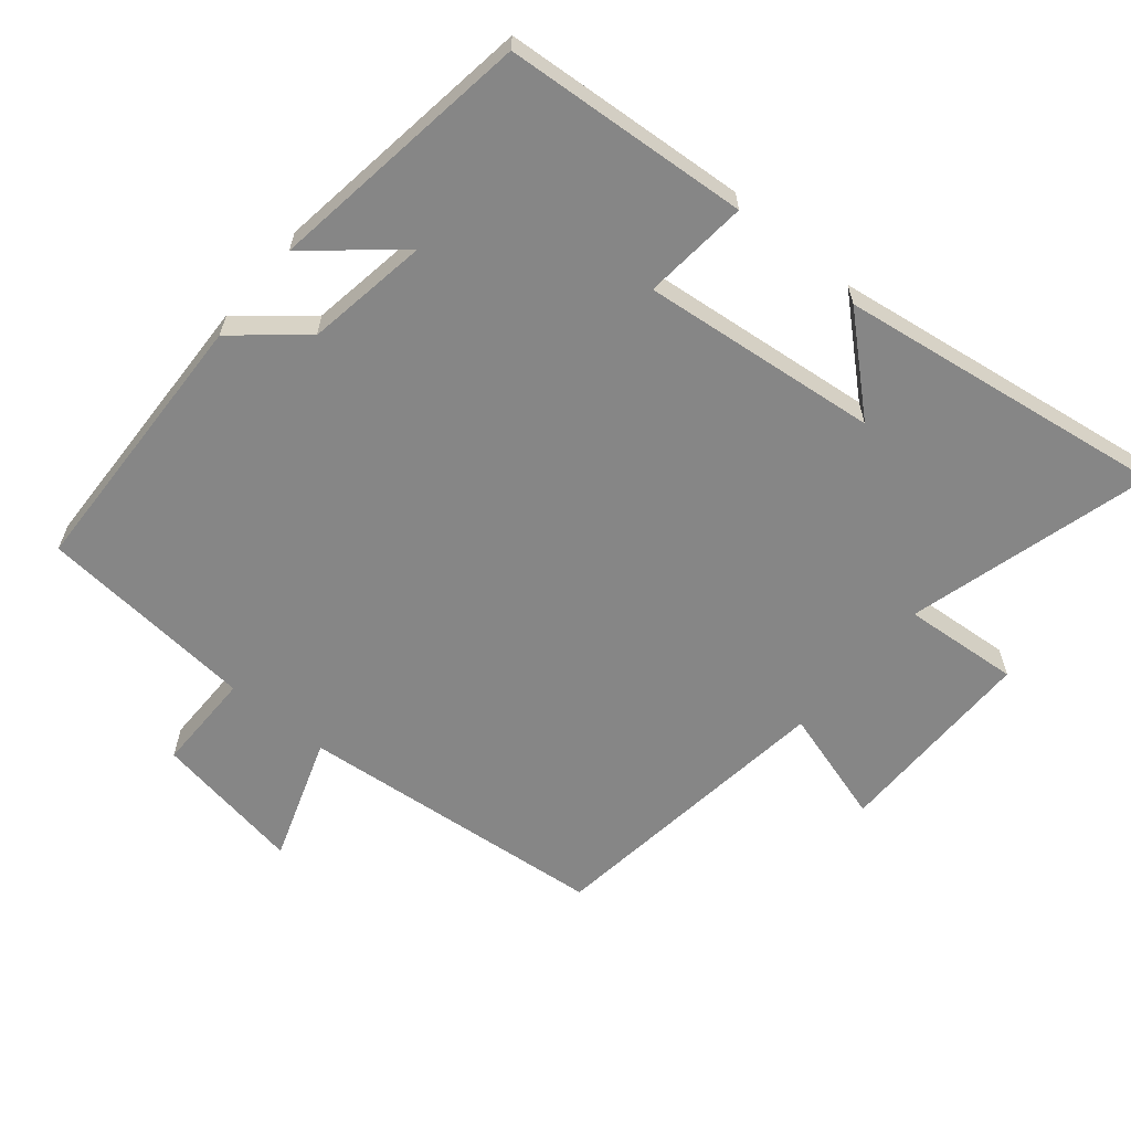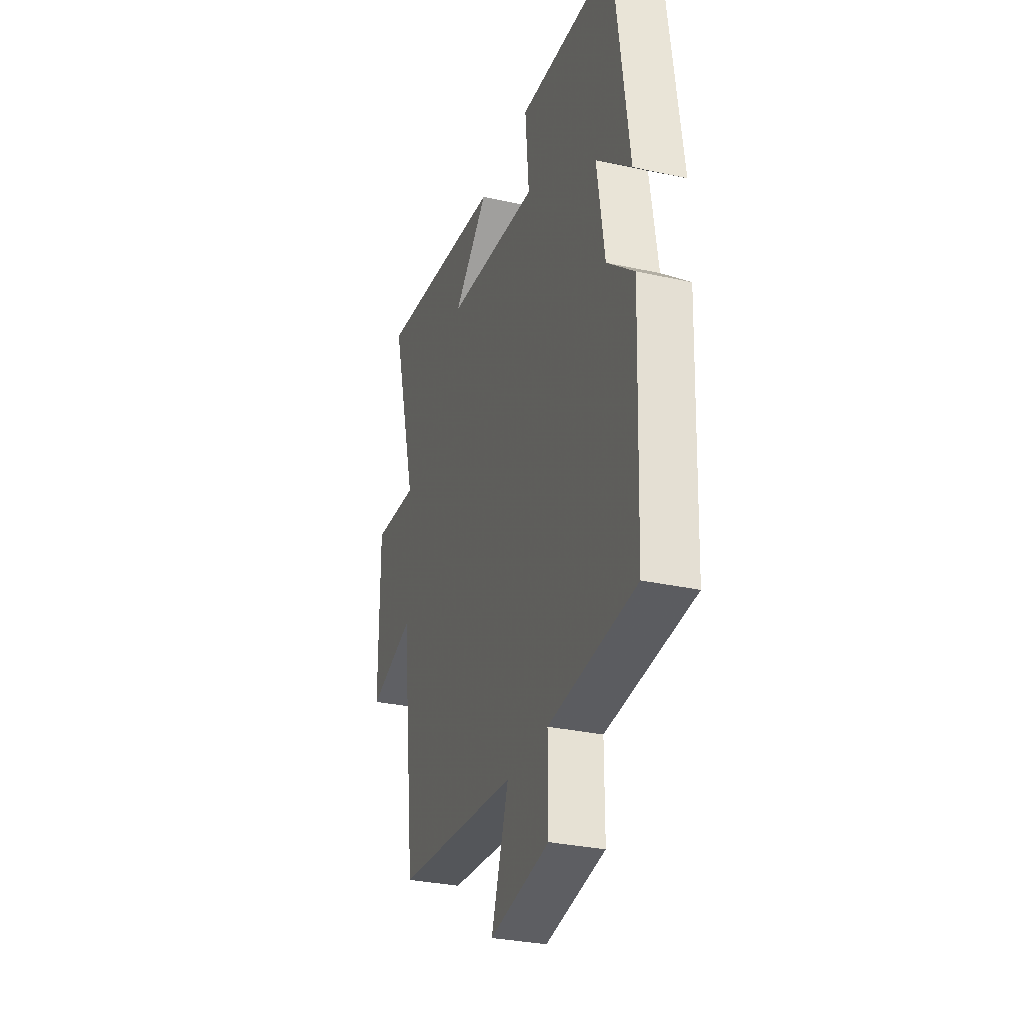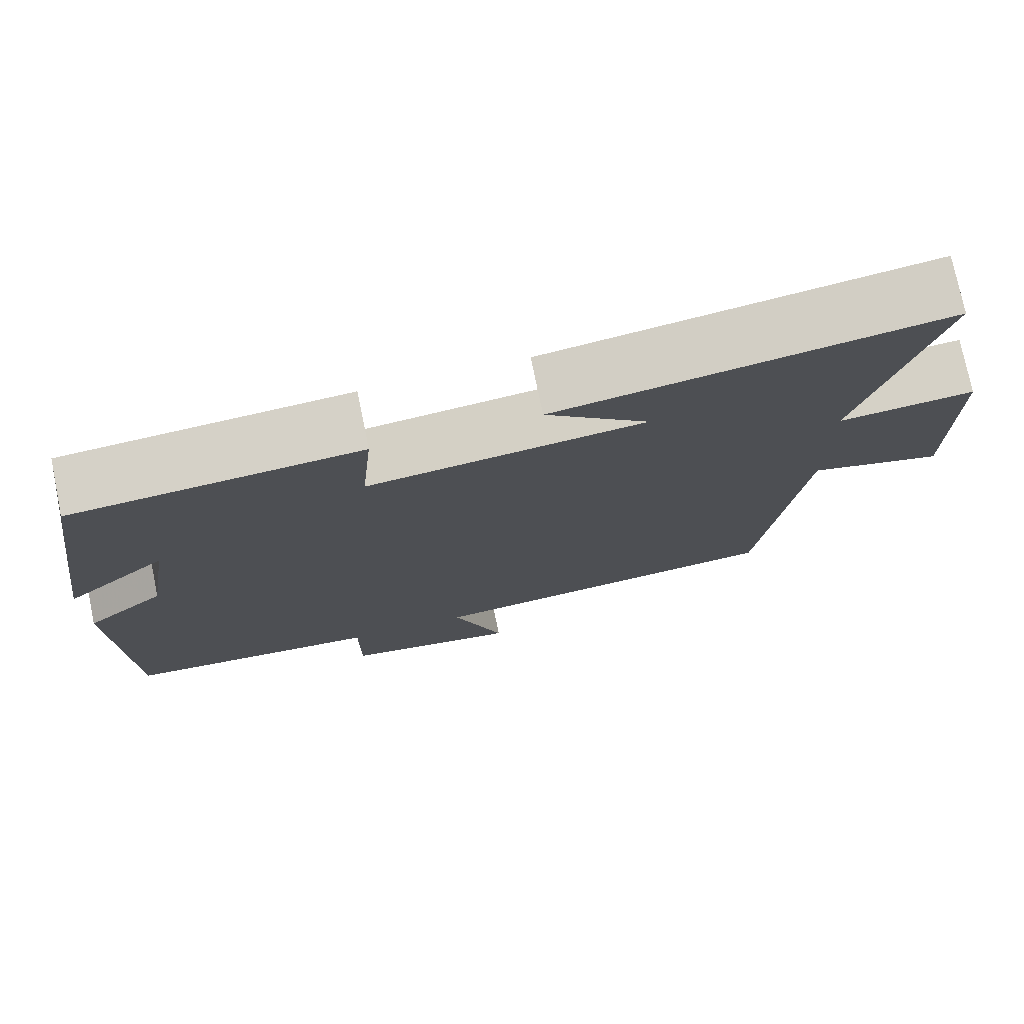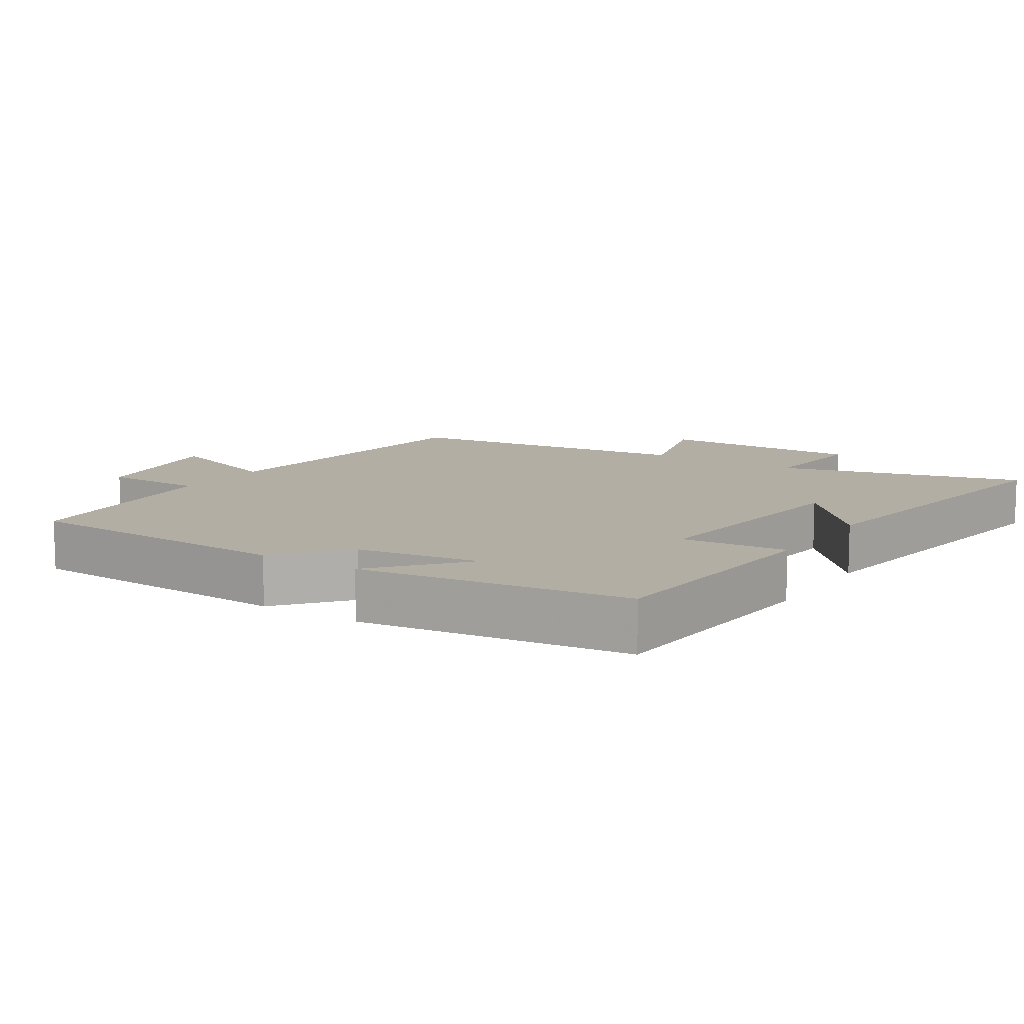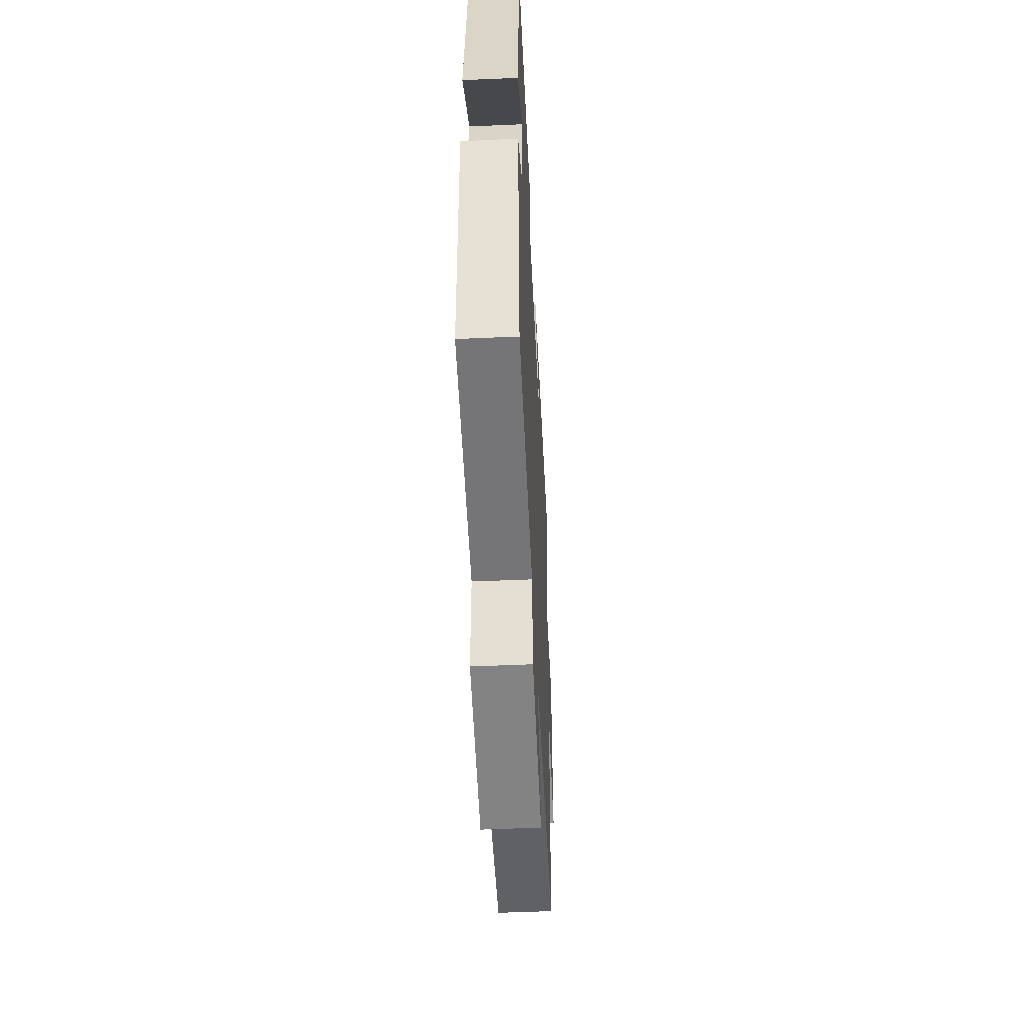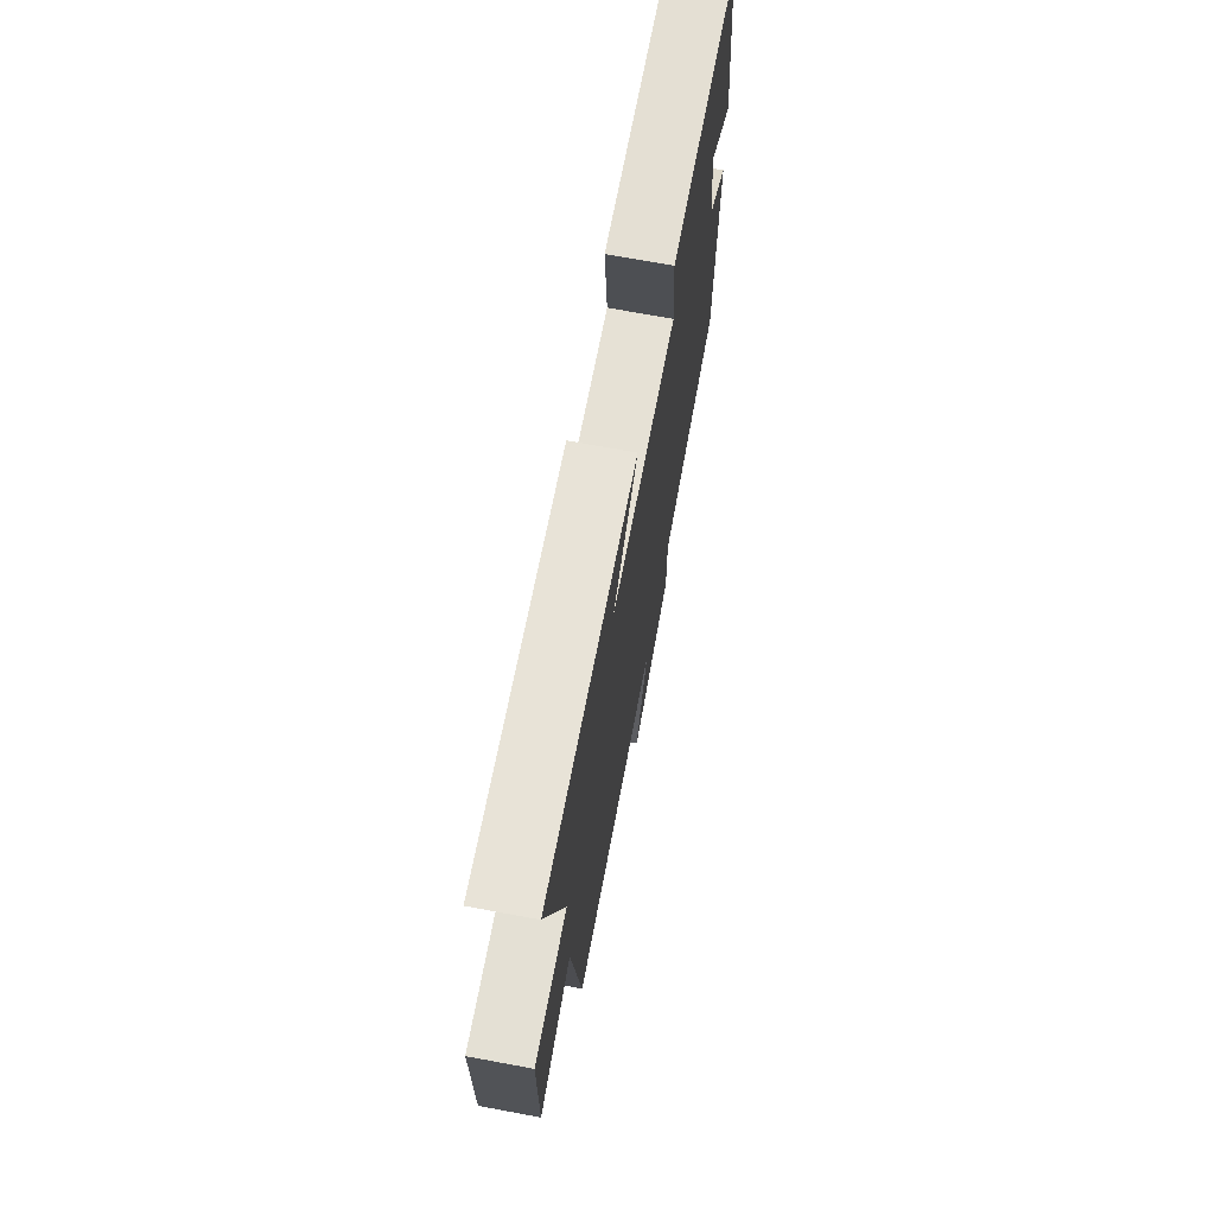
<metadata>
{"format":"obj","ext":"obj","renderer":"f3d","projection":"perspective","resolution":1024,"background":"white","views":[{"elev":-62.1,"azim":-39.9,"up":"+Y"},{"elev":-30.9,"azim":-107.6,"up":"+Z"},{"elev":75.6,"azim":-11.6,"up":"+Z"},{"elev":11.0,"azim":-56.9,"up":"+Y"},{"elev":-51.8,"azim":-87.3,"up":"+Z"},{"elev":70.9,"azim":100.5,"up":"+Z"}]}
</metadata>
<code>
v -0.484 0.07 -0.473
v -0.5 0.07 -0.071
v -0.401 0.07 0.012
v -0.373 0.07 0.192
v -0.5 0.07 0.083
v -0.446 0.07 0.473
v -0.088 0.07 0.5
v -0.102 0.07 0.346
v 0.244 0.07 0.384
v 0.114 0.07 0.5
v 0.597 0.07 0.571
v 0.5 0.07 0.214
v 0.67 0.07 0.228
v 0.67 0.07 -0.072
v 0.5 0.07 -0.022
v 0.446 0.07 -0.455
v -0.008 0.07 -0.5
v 0.056 0.07 -0.683
v -0.164 0.07 -0.647
v -0.164 0.07 -0.5
v -0.484 0 -0.473
v -0.5 0 -0.071
v -0.401 0 0.012
v -0.373 0 0.192
v -0.5 0 0.083
v -0.446 0 0.473
v -0.088 0 0.5
v -0.102 0 0.346
v 0.244 0 0.384
v 0.114 0 0.5
v 0.597 0 0.571
v 0.5 0 0.214
v 0.67 0 0.228
v 0.67 0 -0.072
v 0.5 0 -0.022
v 0.446 0 -0.455
v -0.008 0 -0.5
v 0.056 0 -0.683
v -0.164 0 -0.647
v -0.164 0 -0.5
f 17 18 19 20
f 15 16 17 20
f 15 20 1 2
f 12 13 14 15
f 12 15 2 3
f 9 10 11 12
f 8 9 12 3
f 7 8 3 4
f 4 5 6 7
f 40 39 38 37
f 40 37 36 35
f 22 21 40 35
f 35 34 33 32
f 23 22 35 32
f 32 31 30 29
f 23 32 29 28
f 24 23 28 27
f 27 26 25 24
f 1 21 22 2
f 2 22 23 3
f 3 23 24 4
f 4 24 25 5
f 5 25 26 6
f 6 26 27 7
f 7 27 28 8
f 8 28 29 9
f 9 29 30 10
f 10 30 31 11
f 11 31 32 12
f 12 32 33 13
f 13 33 34 14
f 14 34 35 15
f 15 35 36 16
f 16 36 37 17
f 17 37 38 18
f 18 38 39 19
f 19 39 40 20
f 20 40 21 1

</code>
